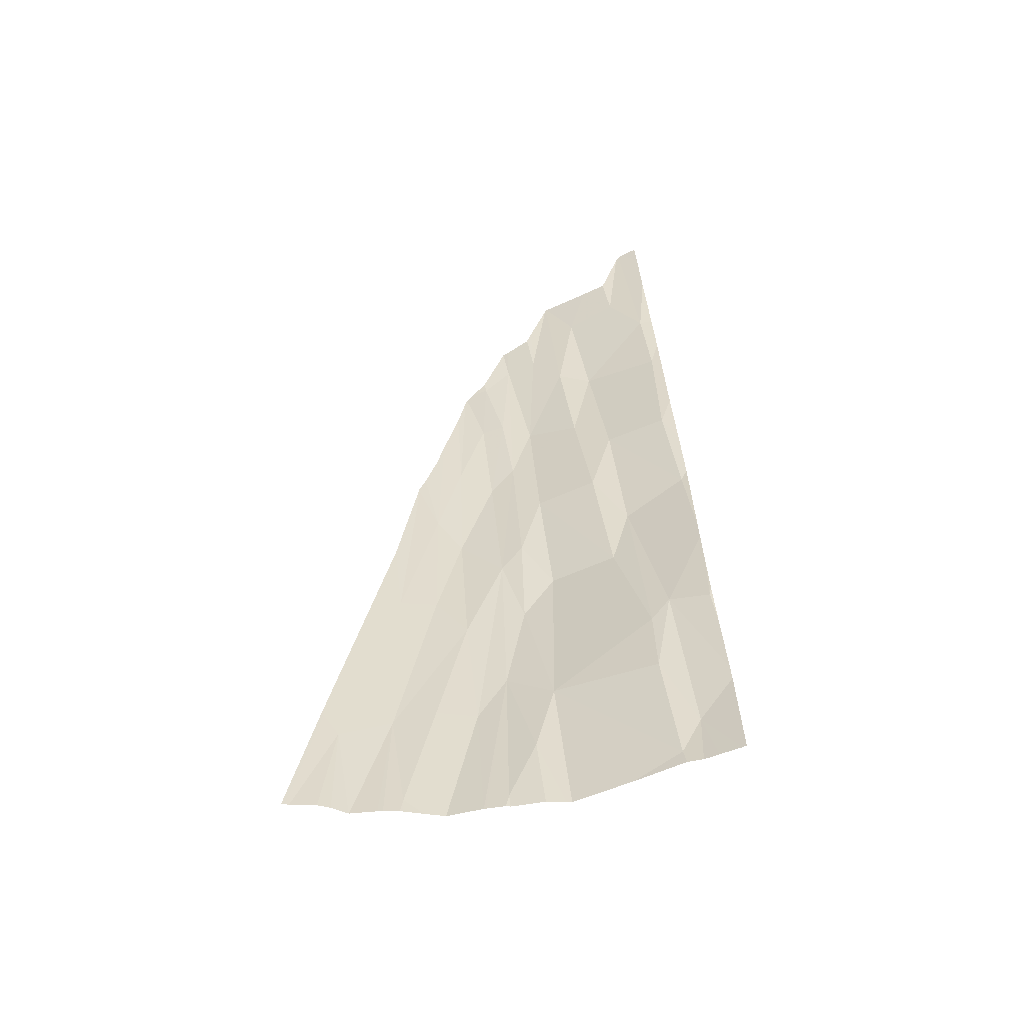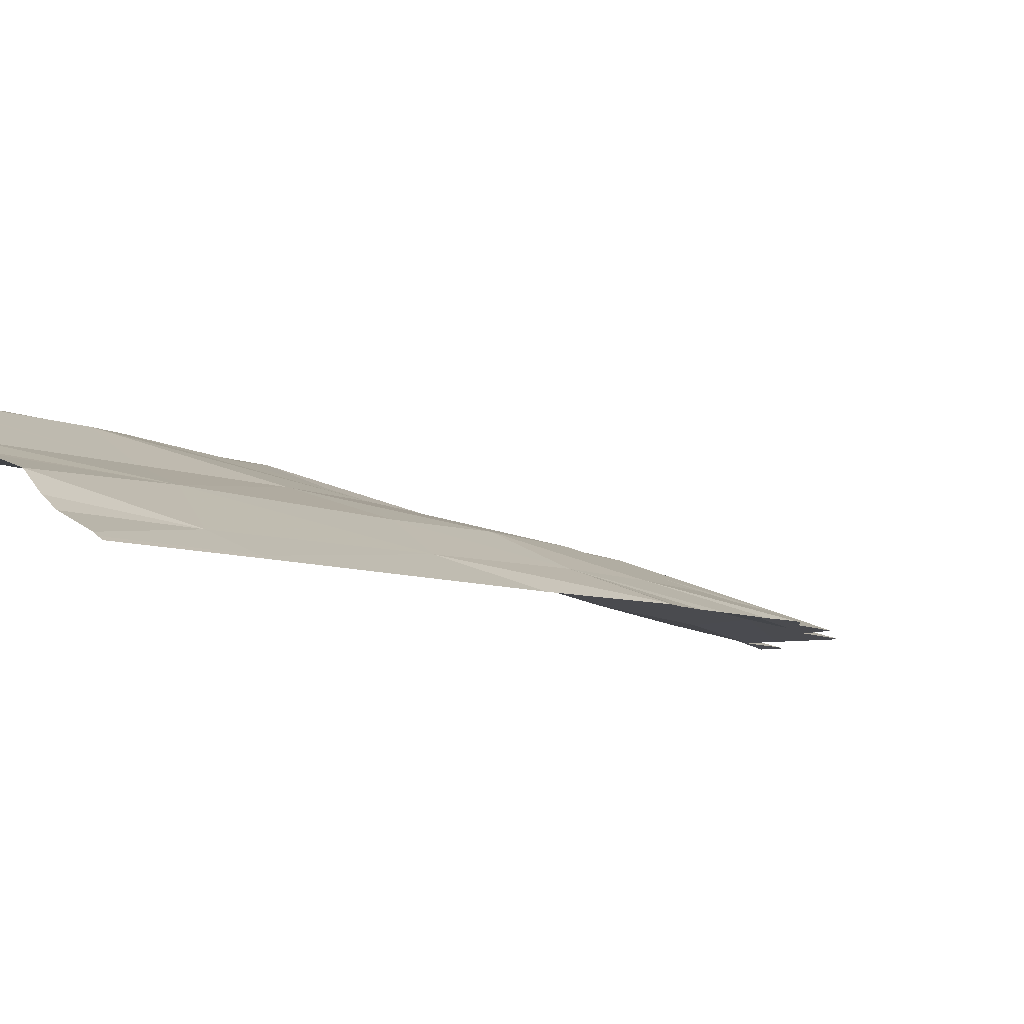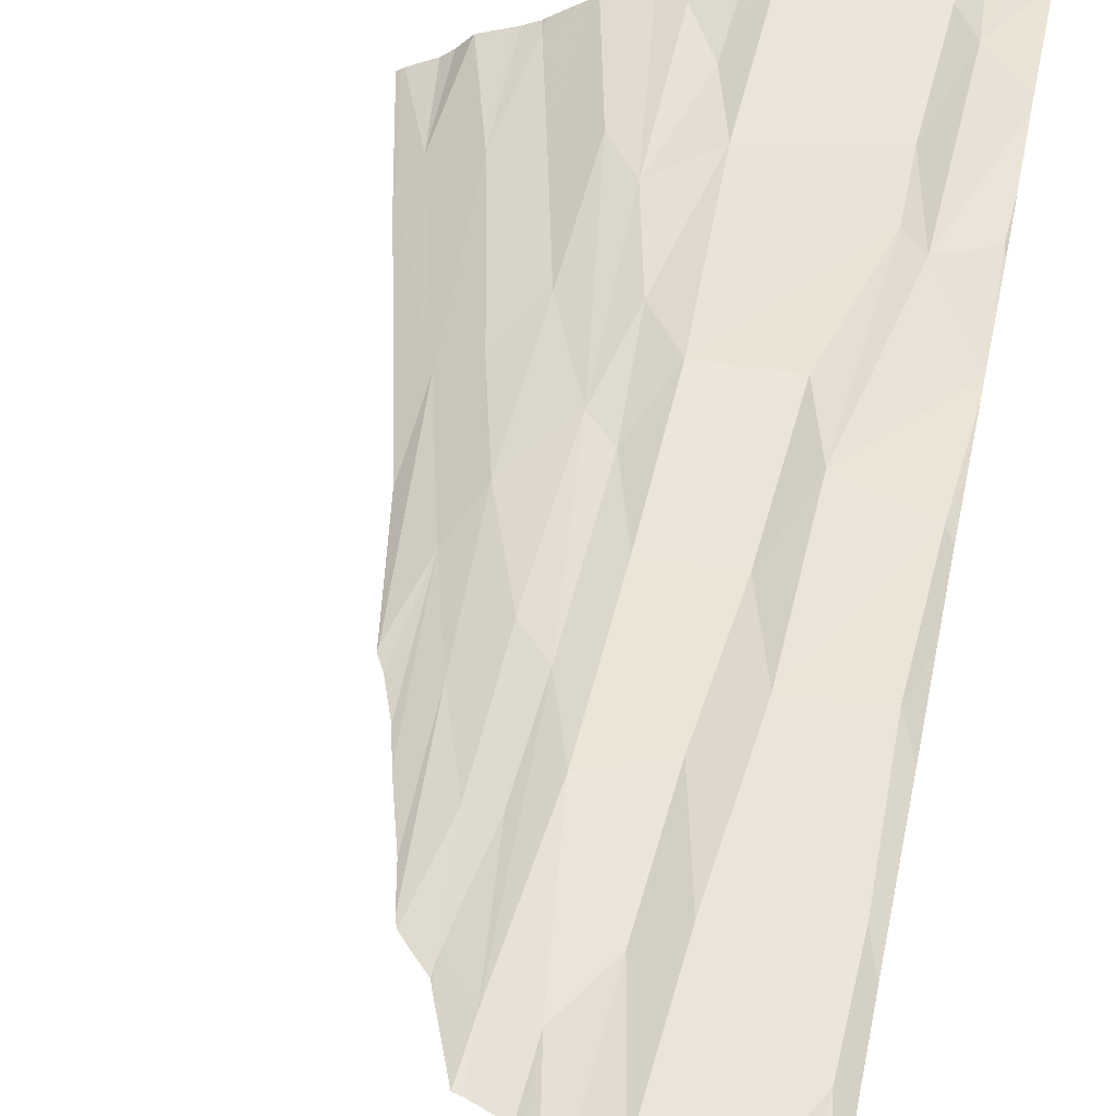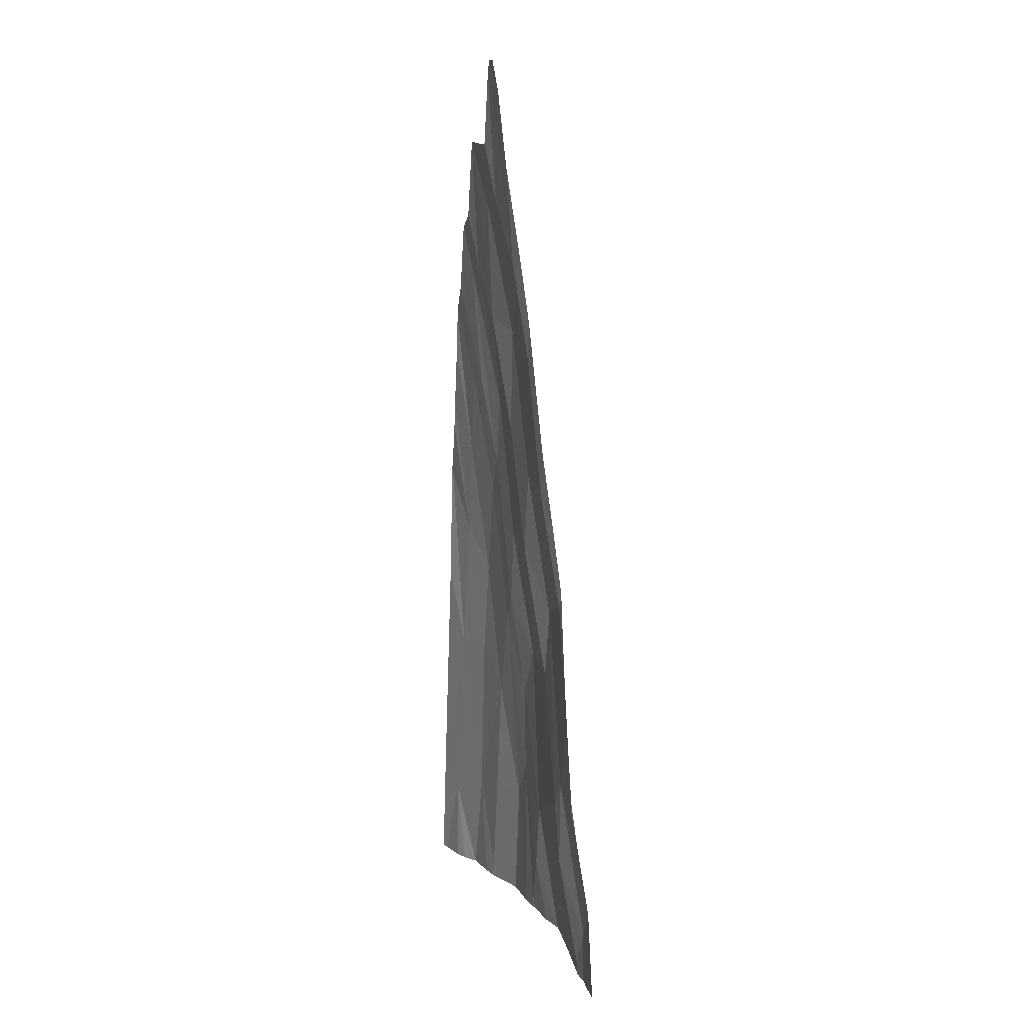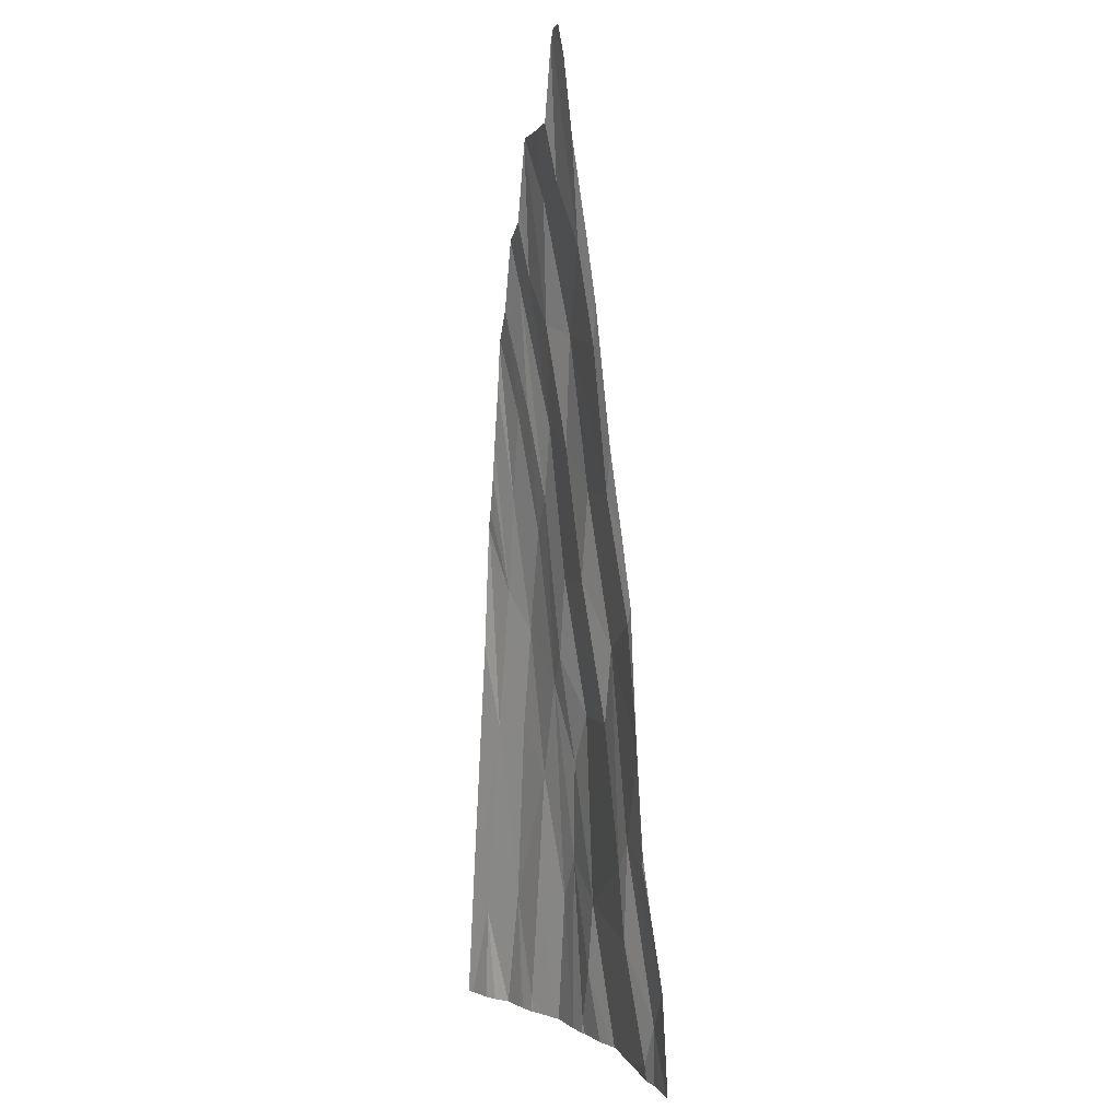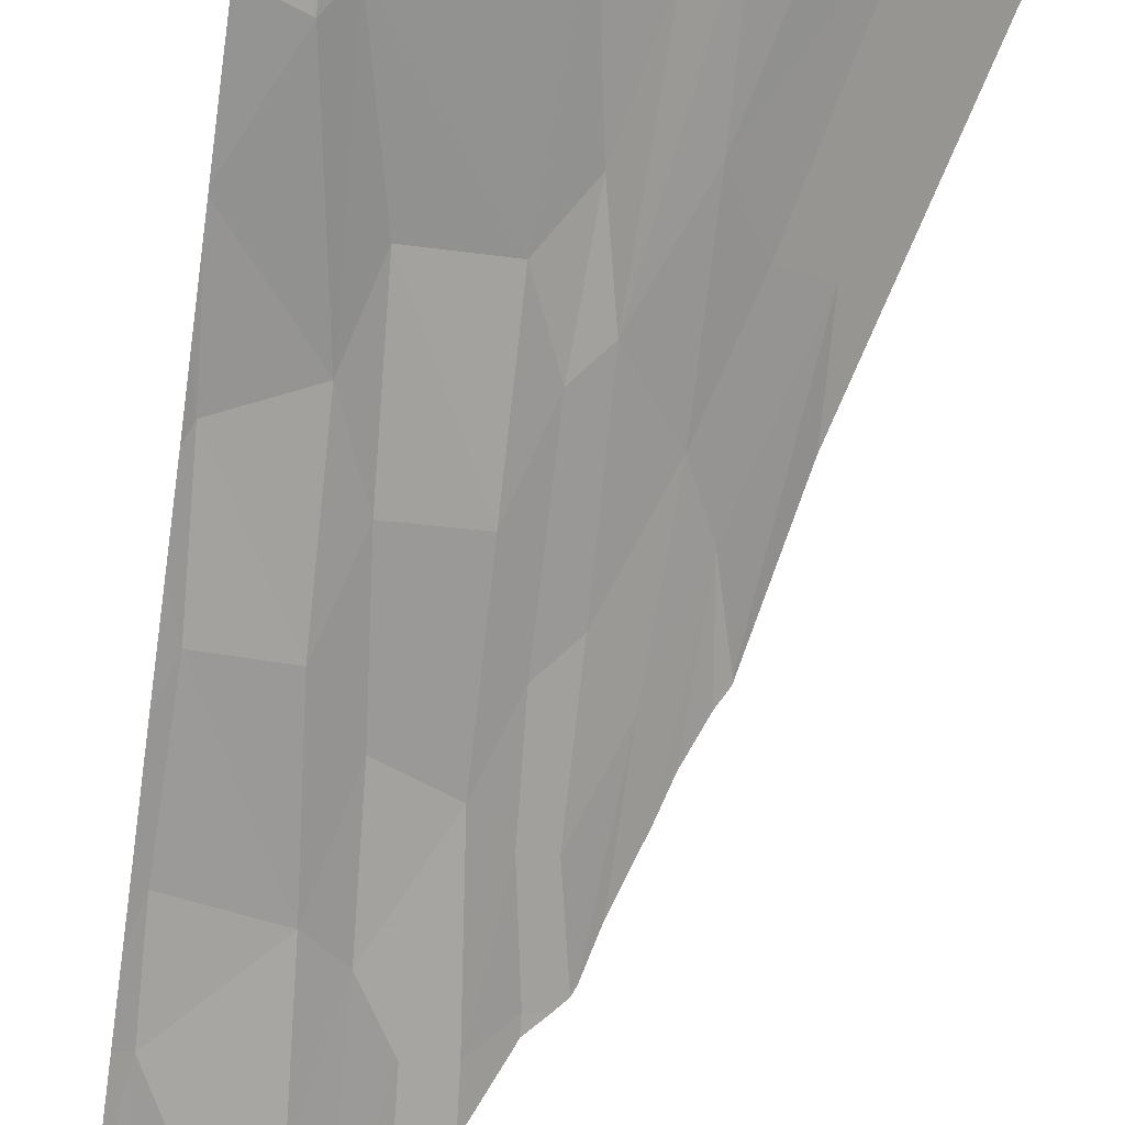
<metadata>
{"format":"obj","ext":"obj","renderer":"f3d","projection":"perspective","resolution":1024,"background":"white","views":[{"elev":-62.5,"azim":-156.3,"up":"+Y"},{"elev":-4.7,"azim":40.5,"up":"+Z"},{"elev":40.4,"azim":-169.0,"up":"+Z"},{"elev":16.2,"azim":-100.0,"up":"+Y"},{"elev":4.4,"azim":-104.6,"up":"+Y"},{"elev":-63.6,"azim":-8.0,"up":"+Z"}]}
</metadata>
<code>
v 24.18 16.52 28.03
v 24.17 16.72 28.01
v 24.2 16.17 28.07
v 24.14 16.72 28.01
v 24.23 16.52 28.02
v 24.07 16.53 28.05
v 24.08 16.67 28.03
v 24.16 16.59 28.03
v 24 16.21 28.08
v 24.26 16.29 28.03
v 24.26 16.13 28.05
v 24.34 16.12 28
v 24.18 16.27 28.06
v 24.29 16.12 28.03
v 24.23 16.25 28.05
v 24.11 16.57 28.03
v 24.27 16.49 28
v 24.06 16.19 28.07
v 24.2 16.68 28
v 24.04 16.8 28.01
v 24.01 16.53 28.05
v 24.01 16.74 28.02
v 24.23 16.39 28.03
v 24.2 16.01 28.08
v 24.33 16.09 28.01
v 24.04 16.22 28.07
v 24.01 16.66 28.03
v 24.01 16.42 28.06
v 24.09 16.45 28.05
v 24.03 16.05 28.1
v 24.06 16.13 28.08
v 24.11 16.68 28.02
v 24.05 16.01 28.09
v 24.15 16.32 28.07
v 24.28 16.01 28.05
v 24.07 16.39 28.07
v 24.2 16.49 28.03
v 24.18 16.6 28.02
v 24.22 16.13 28.06
v 24.19 16.34 28.05
v 24.2 16.6 28.01
v 24.17 16.37 28.05
v 24.17 16.07 28.07
v 24.15 16.14 28.07
v 24.15 16.45 28.05
v 24.28 16.29 28.01
v 24.25 16.43 28.02
v 24.09 16.32 28.07
v 24.09 16.79 28.01
v 24 16.9 28
v 24 16.83 28.01
v 24 16.64 28.04
v 24 16.57 28.05
v 24 16.75 28.03
v 24 16.69 28.03
v 24 16.31 28.07
v 24 16.27 28.07
v 24 16.31 28.07
v 24 16.31 28.07
v 24 16.33 28.07
v 24 16.31 28.07
v 24 16.5 28.06
v 24 16.43 28.06
v 24 16.17 28.08
v 24 16.11 28.09
v 24 16.11 28.09
v 24 16.09 28.09
v 24 16.9 28
v 24 16.69 28.03
v 24 16.64 28.04
v 24 16.83 28.01
v 24 16.75 28.03
v 24 16.22 28.08
v 24 16.2 28.08
v 24 16.27 28.07
v 24 16.22 28.08
v 24 16.43 28.06
v 24 16.38 28.07
v 24 16.38 28.07
v 24 16.33 28.07
v 24 16.57 28.05
v 24 16.5 28.06
v 24 16.09 28.09
v 24 16.2 28.08
v 24 16.17 28.08
v 24.04 16 28.1
v 24.05 16 28.09
v 24.1 16 28.1
v 24.15 16 28.09
v 24.37 16 28
v 24.36 16 28
v 24.37 16 28
v 24.28 16 28.05
v 24.3 16 28.04
v 24.32 16 28.03
v 24.32 16 28.03
v 24.15 16 28.09
v 24.15 16 28.09
v 24.22 16 28.07
v 24.22 16 28.07
v 24.22 16 28.07
v 24.22 16 28.07
v 24.25 16 28.07
v 24.25 16 28.06
v 24.25 16 28.06
v 24.27 16 28.06
v 24.17 16 28.09
v 24.19 16 28.08
v 24 16 28.1
v 24 16 28.1
v 24.02 16 28.1
v 24.04 16 28.1
v 24.05 16 28.09
v 24.1 16 28.1
v 24.33 16 28.02
v 24.34 16 28.01
v 24.34 16 28.01
v 24.36 16 28
v 24.28 16 28.05
v 24.28 16 28.05
v 24.32 16 28.03
v 24.33 16 28.02
v 24.3 16 28.04
v 24.3 16 28.04
v 24.3 16 28.04
v 24.32 16 28.03
v 24.2 16 28.08
v 24.22 16 28.07
v 24.27 16 28.06
v 24.28 16 28.05
v 24.22 16 28.07
v 24.25 16 28.07
v 24.2 16 28.08
v 24.2 16 28.08
v 24.2 16 28.08
v 24.2 16 28.08
v 24.15 16 28.09
v 24.17 16 28.09
v 24.19 16 28.08
v 24.2 16 28.08
v 24 16 28.1
v 24.02 16 28.1
v 24.12 16.84 28
v 24.12 16.84 28
v 24.12 16.84 28
v 24.12 16.84 28
v 24.02 16.91 28
v 24.02 16.92 28
v 24.07 16.85 28
v 24.04 16.85 28
v 24.34 16.15 28
v 24.29 16.37 28
v 24.29 16.37 28
v 24.27 16.48 28
v 24.27 16.49 28
v 24.26 16.5 28
v 24.22 16.66 28
v 24.22 16.67 28
v 24.24 16.57 28
v 24.23 16.62 28
v 24.22 16.67 28
v 24.21 16.68 28
v 24.17 16.76 28
v 24.14 16.77 28
v 24.19 16.7 28
v 24.17 16.76 28
v 24.02 16.92 28
v 24.02 16.92 28
v 24.37 16.01 28
v 24.34 16.12 28
v 24.14 16.77 28
v 24.14 16.79 28
v 24.04 16.85 28
v 24.02 16.91 28
v 24.12 16.84 28
v 24.07 16.85 28
v 24.14 16.79 28
v 24.12 16.84 28
v 24.34 16.12 28
v 24.34 16.12 28
v 24.2 16.7 28
v 24.19 16.7 28
v 24.21 16.68 28
v 24.2 16.7 28
v 24.34 16.12 28
v 24.34 16.15 28
v 24.27 16.48 28
v 24.27 16.49 28
v 24.26 16.5 28
v 24.25 16.54 28
v 24.23 16.62 28
v 24.22 16.66 28
v 24.25 16.54 28
v 24.24 16.57 28
v 24.17 16.76 28
v 24.17 16.76 28
v 24.02 16.92 28
v 24 16.92 28
v 24.37 16 28
v 24.37 16.01 28
f 4 32 8
f 20 22 7
f 20 7 49
f 6 36 29
f 29 16 6
f 45 16 29
f 6 7 21
f 6 16 7
f 45 8 16
f 21 7 27
f 7 16 32
f 16 8 32
f 7 22 27
f 7 32 49
f 26 30 31
f 31 18 26
f 31 44 18
f 18 34 48
f 18 44 34
f 26 18 36
f 18 48 36
f 36 48 29
f 48 45 29
f 34 45 48
f 28 6 21
f 36 6 28
f 30 33 31
f 33 44 31
f 14 25 46
f 25 12 46
f 46 47 10
f 47 23 10
f 47 46 17
f 47 5 23
f 38 37 41
f 4 8 2
f 38 41 19
f 38 19 2
f 35 14 11
f 15 39 11
f 11 14 15
f 15 14 10
f 10 14 46
f 40 23 37
f 40 15 23
f 15 10 23
f 42 1 45
f 42 40 1
f 45 1 8
f 40 37 1
f 23 5 37
f 1 37 38
f 37 5 41
f 1 2 8
f 1 38 2
f 43 24 3
f 43 3 44
f 44 13 34
f 44 3 13
f 13 3 40
f 39 15 40
f 39 40 3
f 34 13 42
f 13 40 42
f 34 42 45
f 21 27 52
f 27 22 54
f 9 26 56
f 26 36 58
f 36 28 60
f 28 21 62
f 26 9 64
f 30 26 66
f 50 51 22
f 52 53 21
f 54 55 27
f 56 57 9
f 58 59 26
f 60 61 36
f 62 63 28
f 64 65 26
f 66 67 30
f 27 69 70
f 22 71 72
f 9 73 74
f 9 75 76
f 28 77 78
f 28 79 80
f 21 81 82
f 9 84 85
f 33 30 86
f 44 33 88
f 12 25 91
f 14 35 93
f 25 14 95
f 43 44 97
f 3 24 99
f 39 3 101
f 11 39 103
f 35 11 105
f 24 43 107
f 30 83 109
f 86 87 33
f 88 89 44
f 91 92 12
f 93 94 14
f 95 96 25
f 97 98 43
f 99 100 3
f 101 102 39
f 103 104 11
f 105 106 35
f 107 108 24
f 109 110 30
f 30 111 112
f 33 113 114
f 25 115 116
f 25 117 118
f 35 119 120
f 25 121 122
f 14 123 124
f 14 125 126
f 24 127 128
f 35 129 130
f 39 131 132
f 24 133 134
f 24 135 136
f 43 137 138
f 24 139 140
f 30 141 142
f 49 32 143
f 32 4 145
f 22 20 147
f 20 49 149
f 46 12 151
f 17 46 153
f 47 17 155
f 41 5 157
f 5 47 159
f 19 41 161
f 4 2 163
f 2 19 165
f 50 22 167
f 12 90 169
f 143 144 49
f 145 146 32
f 147 148 22
f 149 150 20
f 151 152 46
f 153 154 17
f 155 156 47
f 157 158 41
f 159 160 5
f 161 162 19
f 163 164 4
f 165 166 2
f 167 168 50
f 169 170 12
f 4 171 172
f 20 173 174
f 49 175 176
f 4 177 178
f 12 179 180
f 19 181 182
f 19 183 184
f 12 185 186
f 17 187 188
f 47 189 190
f 5 191 192
f 47 193 194
f 2 195 196
f 68 197 198
f 90 199 200

</code>
